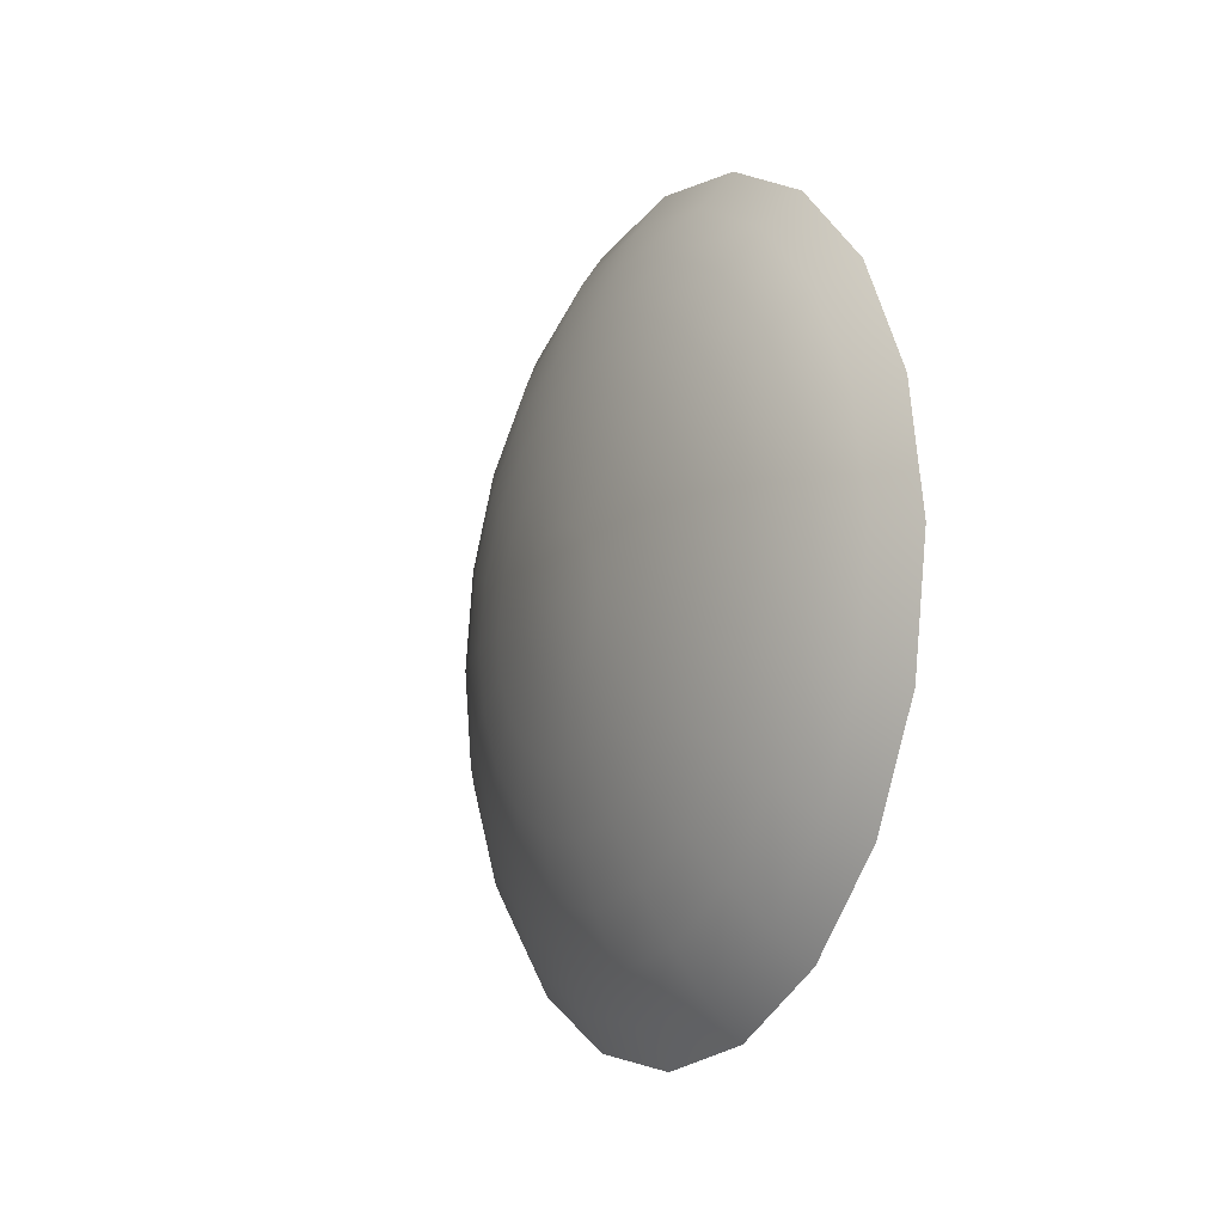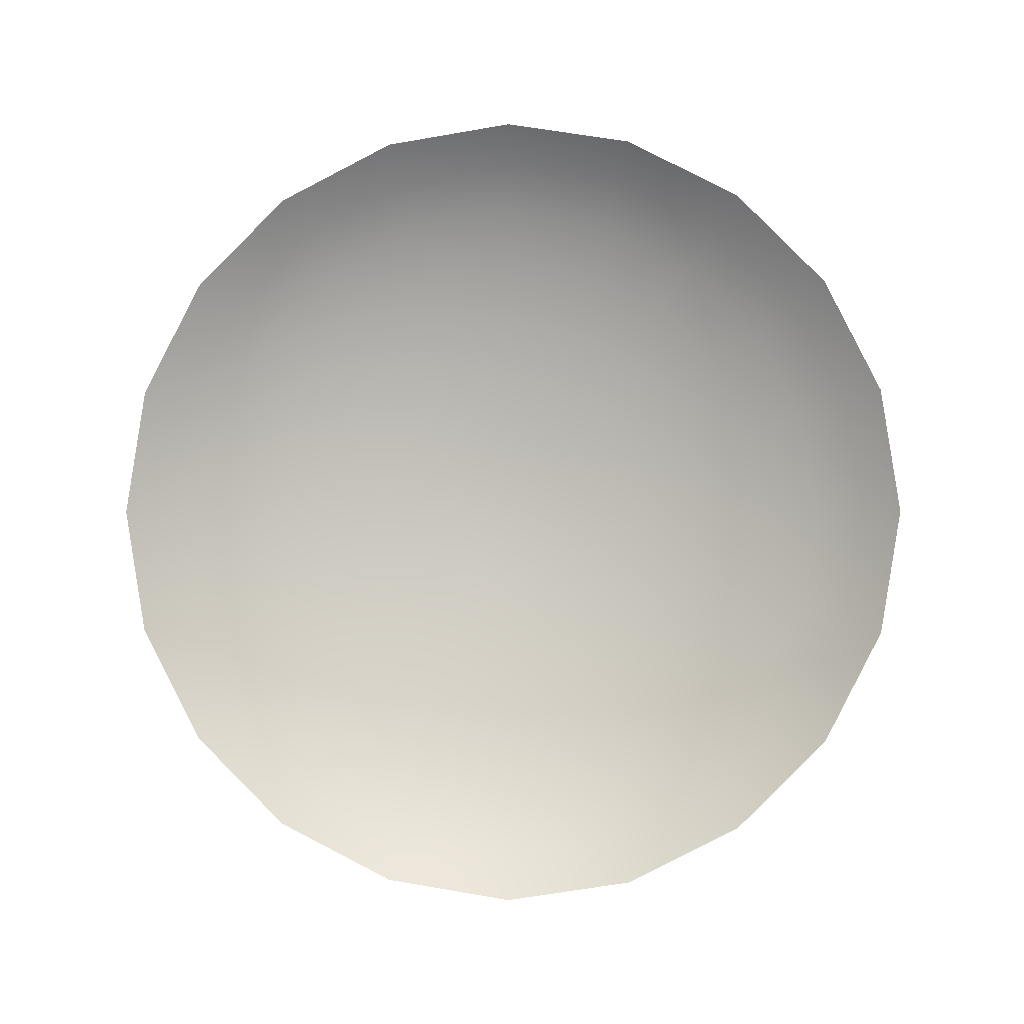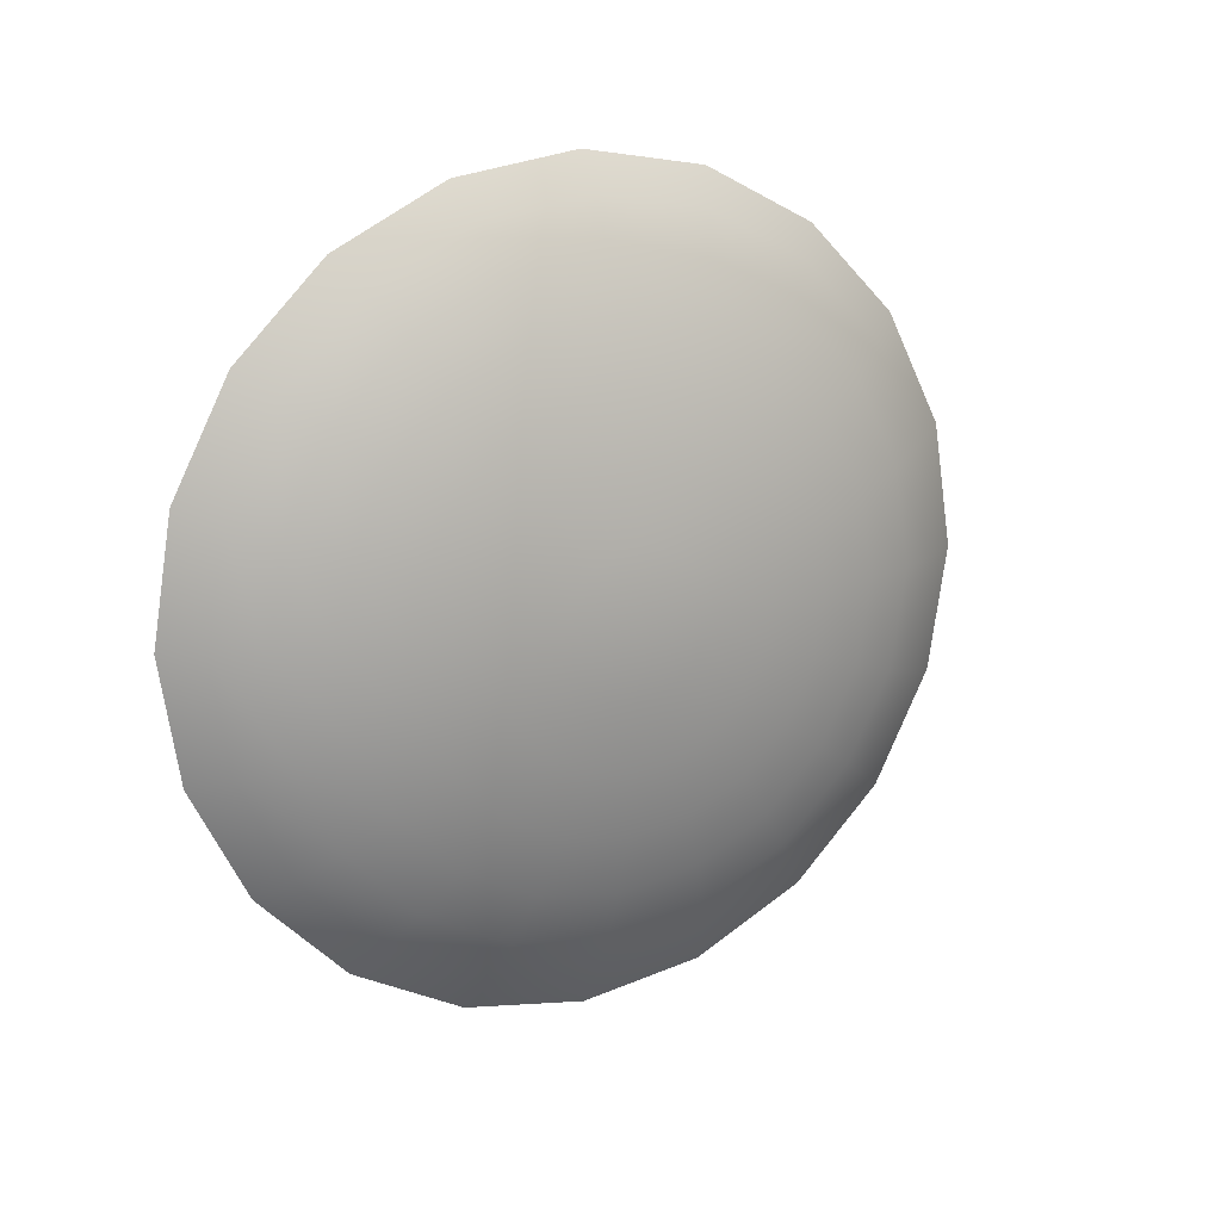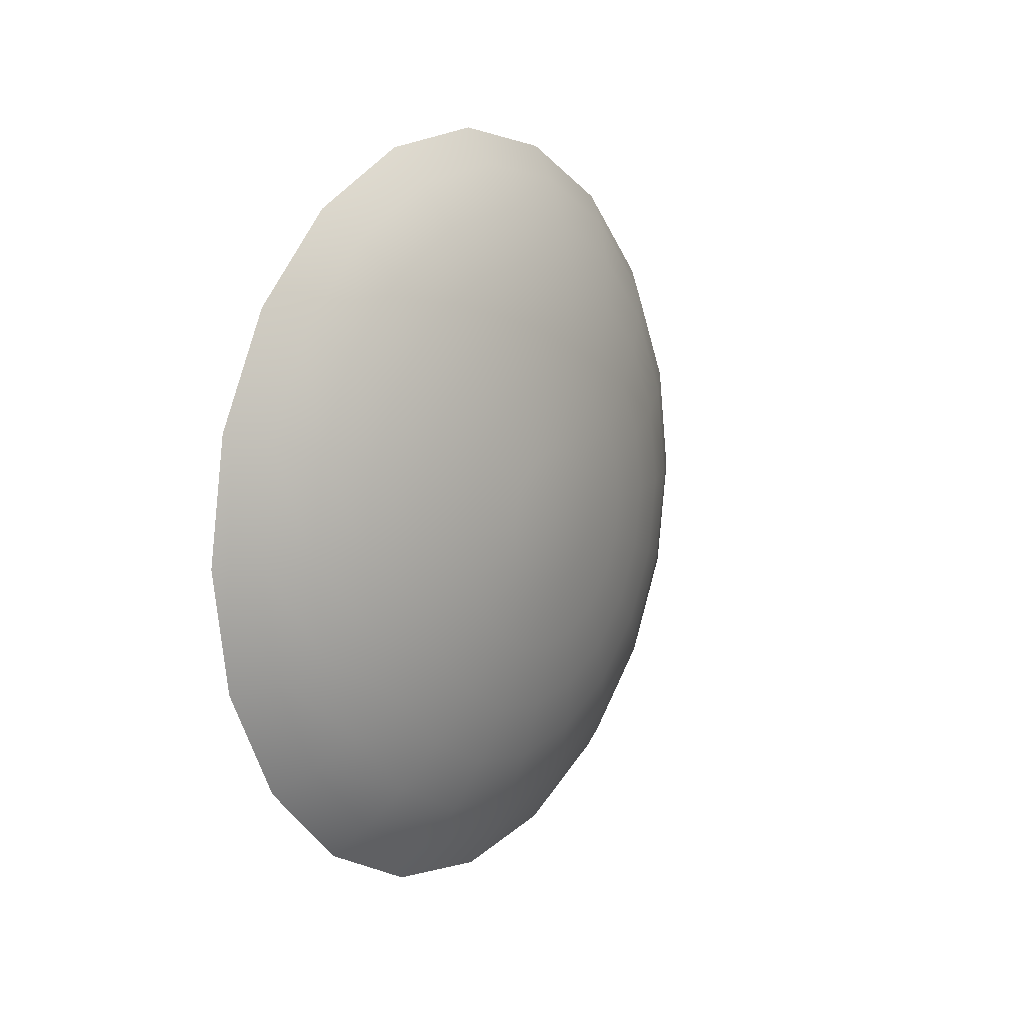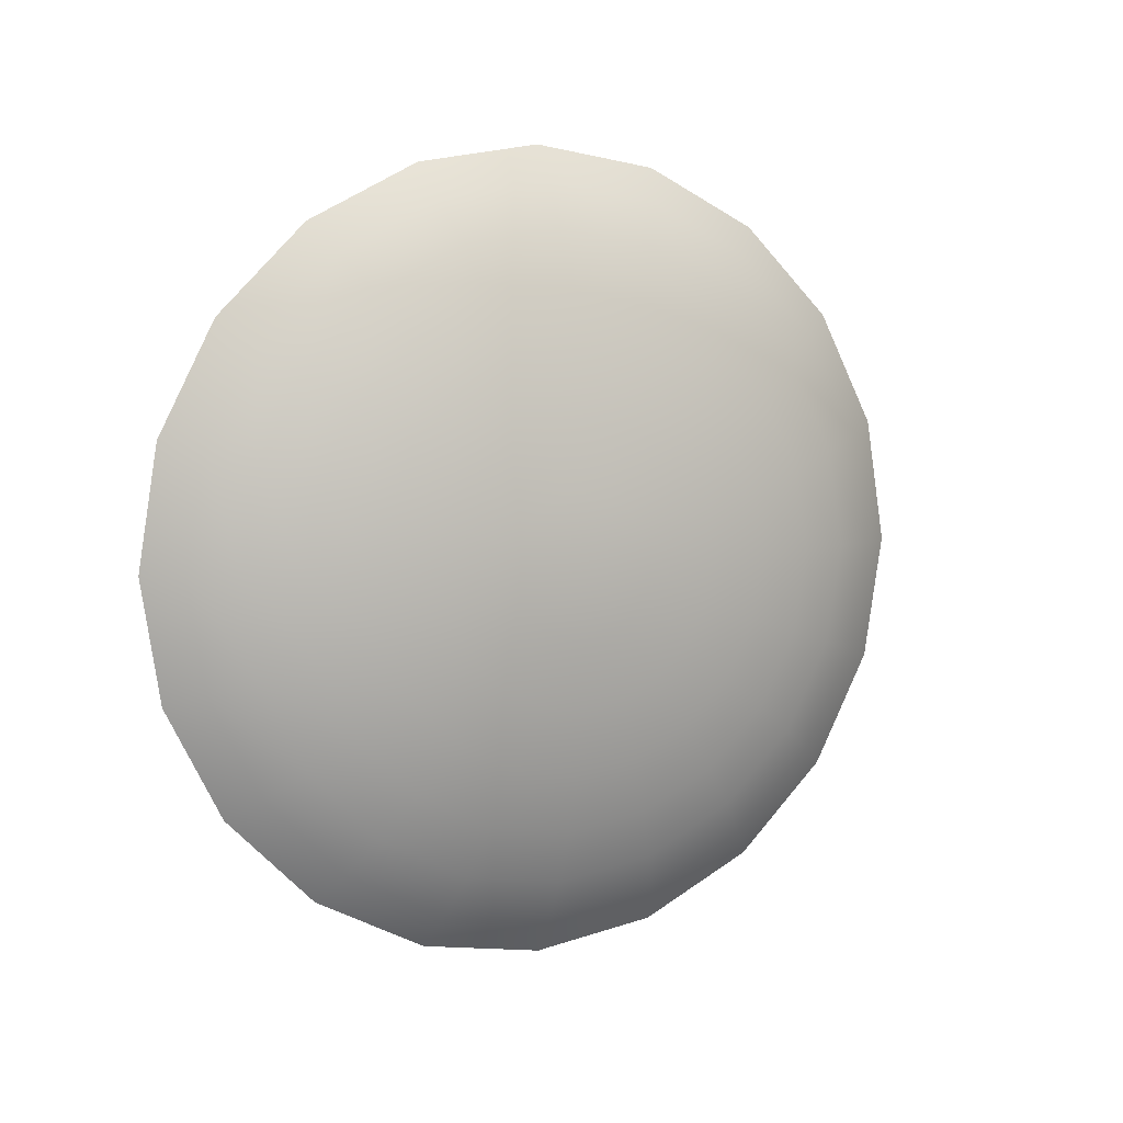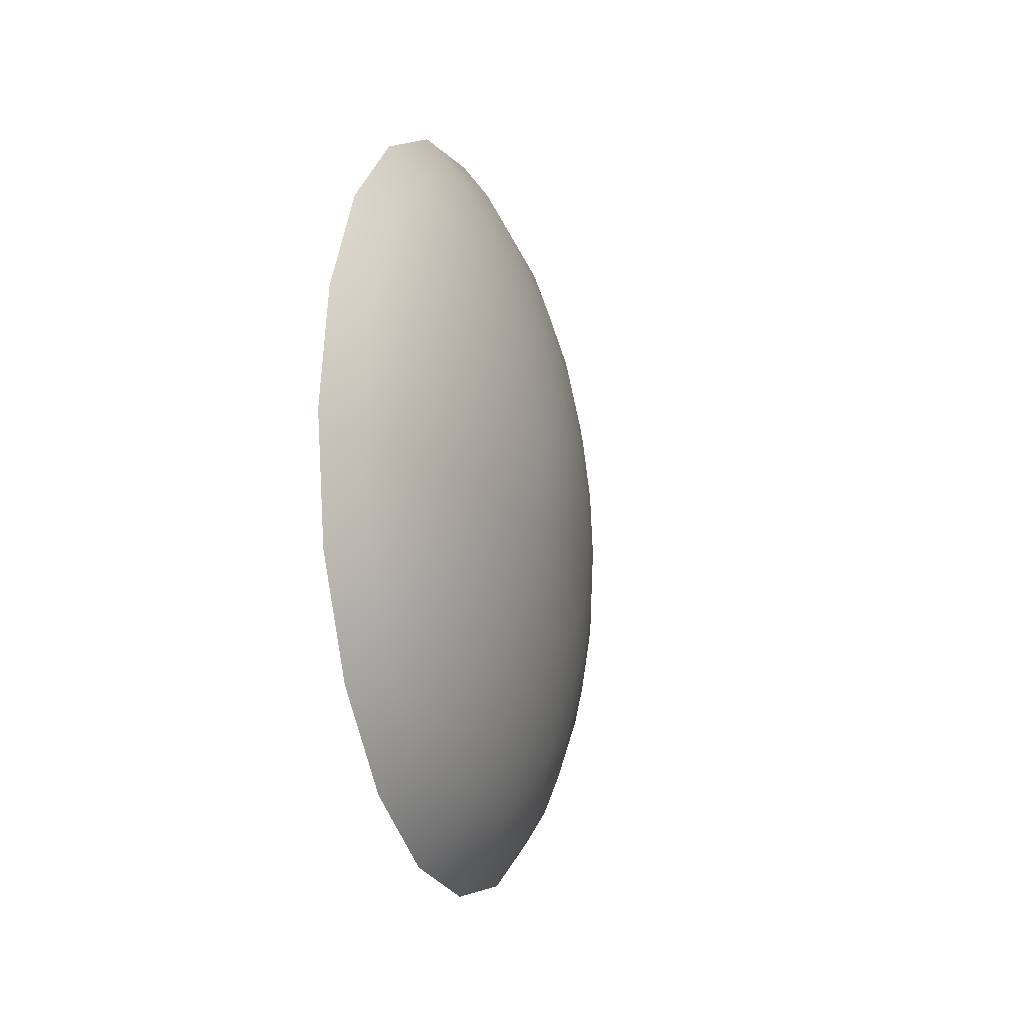
<metadata>
{"format":"obj","ext":"obj","renderer":"f3d","projection":"perspective","resolution":1024,"background":"white","views":[{"elev":-12.0,"azim":151.9,"up":"+Y"},{"elev":-0.6,"azim":-86.0,"up":"+Z"},{"elev":15.9,"azim":62.7,"up":"+Y"},{"elev":10.4,"azim":35.2,"up":"+Y"},{"elev":6.6,"azim":65.1,"up":"+Z"},{"elev":-14.5,"azim":17.3,"up":"+Z"}]}
</metadata>
<code>
g default
v 0.9572 0.6629 -0.07411
v 0.9572 0.7303 -0.2065
v 0.9572 0.8354 -0.3115
v 0.9572 0.9677 -0.3789
v 0.9572 1.114 -0.4022
v 0.9572 1.261 -0.3789
v 0.9572 1.394 -0.3115
v 0.9572 1.499 -0.2065
v 0.9572 1.566 -0.07411
v 0.9572 1.589 0.07261
v 0.9572 1.566 0.2193
v 0.9572 1.499 0.3517
v 0.9572 1.394 0.4567
v 0.9572 1.261 0.5242
v 0.9572 1.114 0.5474
v 0.9572 0.9677 0.5242
v 0.9572 0.8354 0.4567
v 0.9572 0.7303 0.3517
v 0.9572 0.6629 0.2193
v 0.9572 0.6397 0.07261
v 0.9895 0.7045 -0.06061
v 0.9895 0.7657 -0.1808
v 0.9895 0.8611 -0.2762
v 0.9895 0.9812 -0.3374
v 0.9895 1.114 -0.3585
v 0.9895 1.248 -0.3374
v 0.9895 1.368 -0.2762
v 0.9895 1.463 -0.1808
v 0.9895 1.524 -0.06061
v 0.9895 1.546 0.07261
v 0.9895 1.524 0.2058
v 0.9895 1.463 0.326
v 0.9895 1.368 0.4214
v 0.9895 1.248 0.4826
v 0.9895 1.114 0.5037
v 0.9895 0.9812 0.4826
v 0.9895 0.8611 0.4214
v 0.9895 0.7657 0.326
v 0.9895 0.7045 0.2058
v 0.9895 0.6834 0.07261
v 1.018 0.7561 -0.04383
v 1.018 0.8096 -0.1489
v 1.018 0.893 -0.2322
v 1.018 0.998 -0.2857
v 1.018 1.114 -0.3042
v 1.018 1.231 -0.2857
v 1.018 1.336 -0.2322
v 1.018 1.419 -0.1489
v 1.018 1.473 -0.04383
v 1.018 1.491 0.07261
v 1.018 1.473 0.189
v 1.018 1.419 0.2941
v 1.018 1.336 0.3774
v 1.018 1.231 0.431
v 1.018 1.114 0.4494
v 1.018 0.998 0.431
v 1.018 0.893 0.3774
v 1.018 0.8096 0.2941
v 1.018 0.7561 0.189
v 1.018 0.7377 0.07261
v 1.043 0.8166 -0.02418
v 1.043 0.8611 -0.1115
v 1.043 0.9303 -0.1808
v 1.043 1.018 -0.2253
v 1.043 1.114 -0.2406
v 1.043 1.211 -0.2253
v 1.043 1.299 -0.1808
v 1.043 1.368 -0.1115
v 1.043 1.412 -0.02418
v 1.043 1.428 0.07261
v 1.043 1.412 0.1694
v 1.043 1.368 0.2567
v 1.043 1.299 0.326
v 1.043 1.211 0.3705
v 1.043 1.114 0.3858
v 1.043 1.018 0.3705
v 1.043 0.9303 0.326
v 1.043 0.8611 0.2567
v 1.043 0.8166 0.1694
v 1.043 0.8012 0.07261
v 1.063 0.8844 -0.002148
v 1.063 0.9187 -0.06959
v 1.063 0.9723 -0.1231
v 1.063 1.04 -0.1575
v 1.063 1.114 -0.1693
v 1.063 1.189 -0.1575
v 1.063 1.257 -0.1231
v 1.063 1.31 -0.06959
v 1.063 1.345 -0.002148
v 1.063 1.356 0.07261
v 1.063 1.345 0.1474
v 1.063 1.31 0.2148
v 1.063 1.257 0.2683
v 1.063 1.189 0.3027
v 1.063 1.114 0.3145
v 1.063 1.04 0.3027
v 1.063 0.9723 0.2683
v 1.063 0.9187 0.2148
v 1.063 0.8844 0.1474
v 1.063 0.8725 0.07261
v 1.077 0.9578 0.02172
v 1.077 0.9812 -0.02418
v 1.077 1.018 -0.06061
v 1.077 1.064 -0.084
v 1.077 1.114 -0.09206
v 1.077 1.165 -0.084
v 1.077 1.211 -0.06061
v 1.077 1.248 -0.02418
v 1.077 1.271 0.02172
v 1.077 1.279 0.07261
v 1.077 1.271 0.1235
v 1.077 1.248 0.1694
v 1.077 1.211 0.2058
v 1.077 1.165 0.2292
v 1.077 1.114 0.2373
v 1.077 1.064 0.2292
v 1.077 1.018 0.2058
v 1.077 0.9812 0.1694
v 1.077 0.9578 0.1235
v 1.077 0.9498 0.07261
v 1.086 1.035 0.04685
v 1.086 1.047 0.02361
v 1.086 1.065 0.00517
v 1.086 1.089 -0.00667
v 1.086 1.114 -0.01075
v 1.086 1.14 -0.00667
v 1.086 1.163 0.00517
v 1.086 1.182 0.02361
v 1.086 1.194 0.04685
v 1.086 1.198 0.07261
v 1.086 1.194 0.09837
v 1.086 1.182 0.1216
v 1.086 1.163 0.14
v 1.086 1.14 0.1519
v 1.086 1.114 0.156
v 1.086 1.089 0.1519
v 1.086 1.065 0.14
v 1.086 1.047 0.1216
v 1.086 1.035 0.09837
v 1.086 1.031 0.07261
v 1.089 1.114 0.07261
g pSphere1
f 1 2 22 21
f 2 3 23 22
f 3 4 24 23
f 4 5 25 24
f 5 6 26 25
f 6 7 27 26
f 7 8 28 27
f 8 9 29 28
f 9 10 30 29
f 10 11 31 30
f 11 12 32 31
f 12 13 33 32
f 13 14 34 33
f 14 15 35 34
f 15 16 36 35
f 16 17 37 36
f 17 18 38 37
f 18 19 39 38
f 19 20 40 39
f 20 1 21 40
f 21 22 42 41
f 22 23 43 42
f 23 24 44 43
f 24 25 45 44
f 25 26 46 45
f 26 27 47 46
f 27 28 48 47
f 28 29 49 48
f 29 30 50 49
f 30 31 51 50
f 31 32 52 51
f 32 33 53 52
f 33 34 54 53
f 34 35 55 54
f 35 36 56 55
f 36 37 57 56
f 37 38 58 57
f 38 39 59 58
f 39 40 60 59
f 40 21 41 60
f 41 42 62 61
f 42 43 63 62
f 43 44 64 63
f 44 45 65 64
f 45 46 66 65
f 46 47 67 66
f 47 48 68 67
f 48 49 69 68
f 49 50 70 69
f 50 51 71 70
f 51 52 72 71
f 52 53 73 72
f 53 54 74 73
f 54 55 75 74
f 55 56 76 75
f 56 57 77 76
f 57 58 78 77
f 58 59 79 78
f 59 60 80 79
f 60 41 61 80
f 61 62 82 81
f 62 63 83 82
f 63 64 84 83
f 64 65 85 84
f 65 66 86 85
f 66 67 87 86
f 67 68 88 87
f 68 69 89 88
f 69 70 90 89
f 70 71 91 90
f 71 72 92 91
f 72 73 93 92
f 73 74 94 93
f 74 75 95 94
f 75 76 96 95
f 76 77 97 96
f 77 78 98 97
f 78 79 99 98
f 79 80 100 99
f 80 61 81 100
f 81 82 102 101
f 82 83 103 102
f 83 84 104 103
f 84 85 105 104
f 85 86 106 105
f 86 87 107 106
f 87 88 108 107
f 88 89 109 108
f 89 90 110 109
f 90 91 111 110
f 91 92 112 111
f 92 93 113 112
f 93 94 114 113
f 94 95 115 114
f 95 96 116 115
f 96 97 117 116
f 97 98 118 117
f 98 99 119 118
f 99 100 120 119
f 100 81 101 120
f 101 102 122 121
f 102 103 123 122
f 103 104 124 123
f 104 105 125 124
f 105 106 126 125
f 106 107 127 126
f 107 108 128 127
f 108 109 129 128
f 109 110 130 129
f 110 111 131 130
f 111 112 132 131
f 112 113 133 132
f 113 114 134 133
f 114 115 135 134
f 115 116 136 135
f 116 117 137 136
f 117 118 138 137
f 118 119 139 138
f 119 120 140 139
f 120 101 121 140
f 121 122 141
f 122 123 141
f 123 124 141
f 124 125 141
f 125 126 141
f 126 127 141
f 127 128 141
f 128 129 141
f 129 130 141
f 130 131 141
f 131 132 141
f 132 133 141
f 133 134 141
f 134 135 141
f 135 136 141
f 136 137 141
f 137 138 141
f 138 139 141
f 139 140 141
f 140 121 141

</code>
